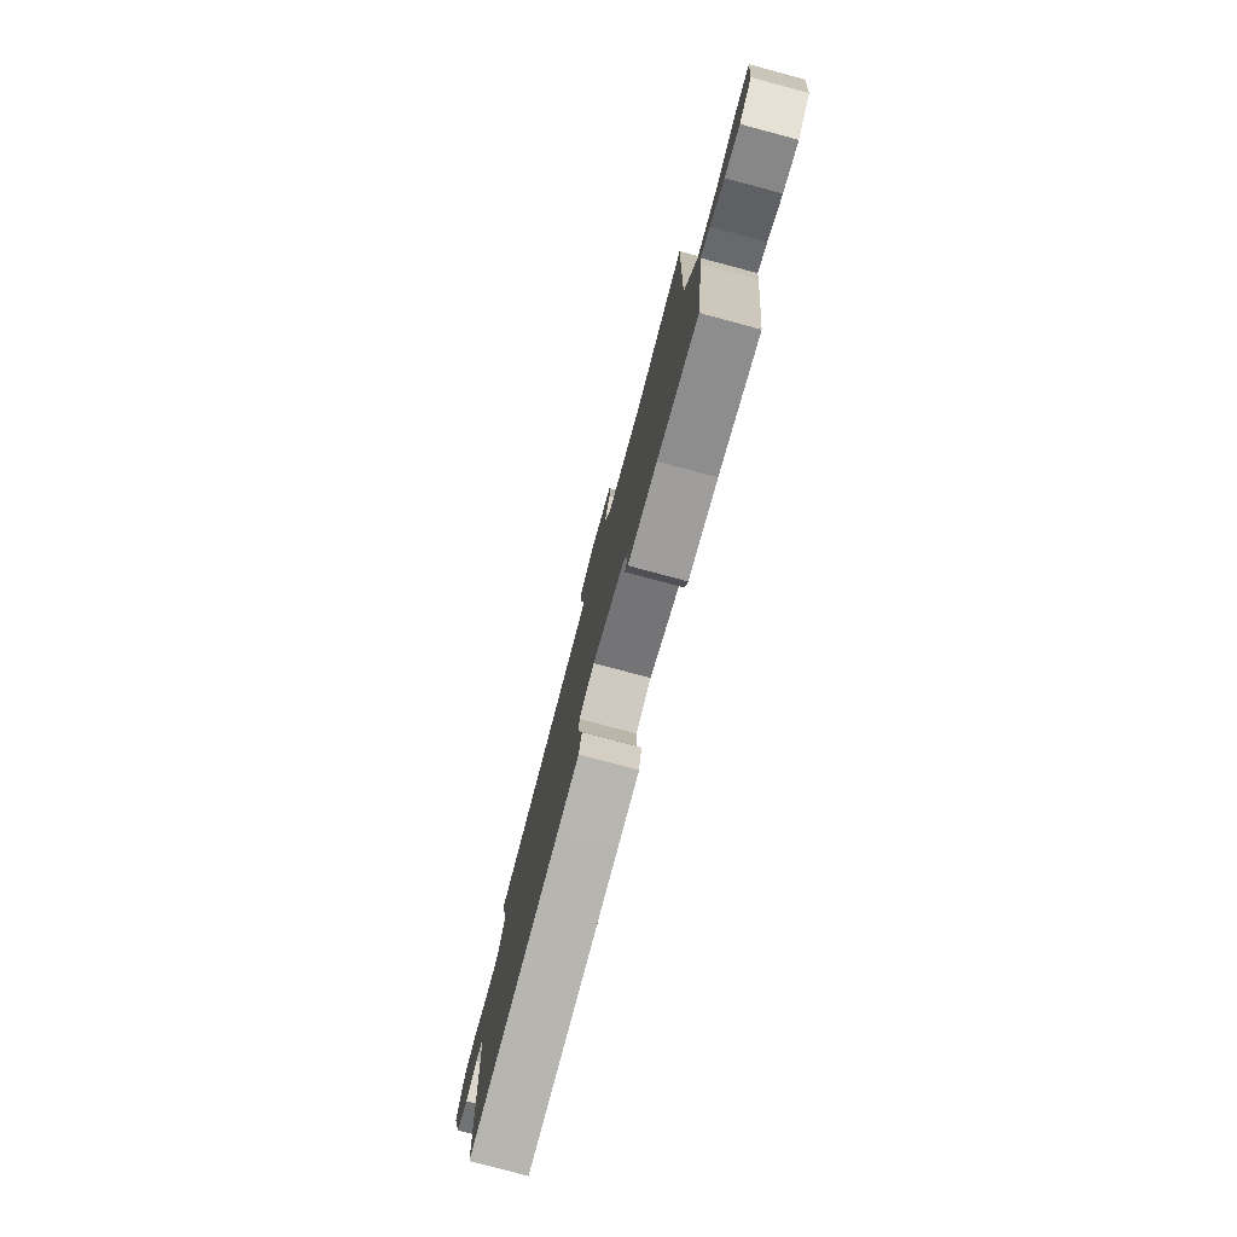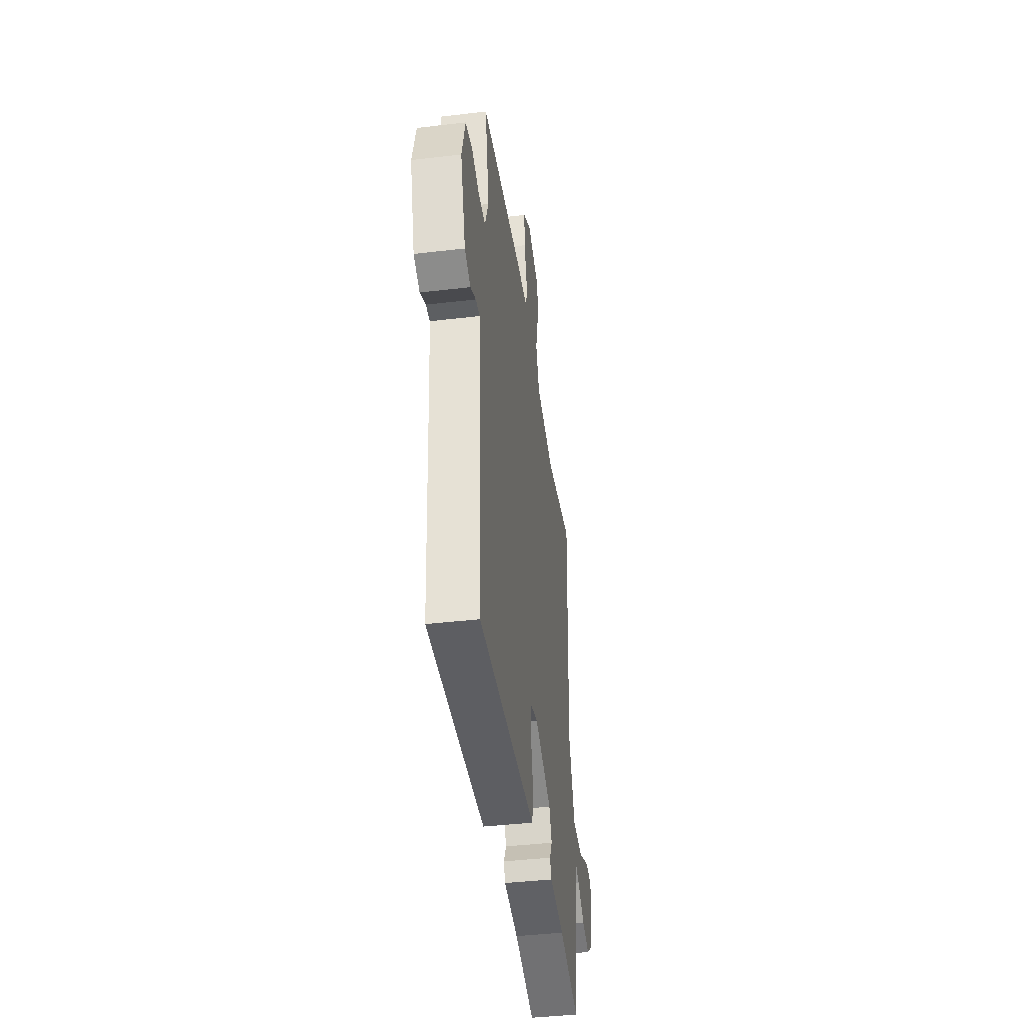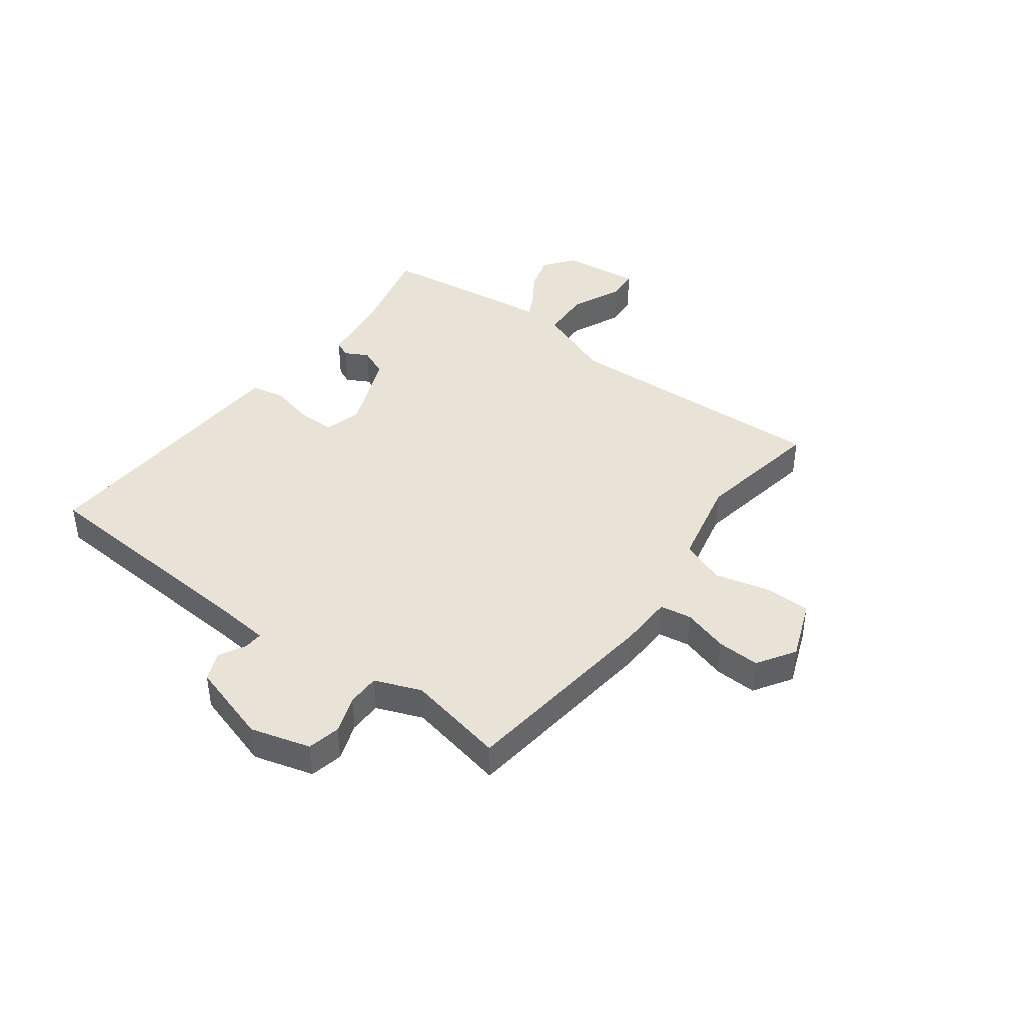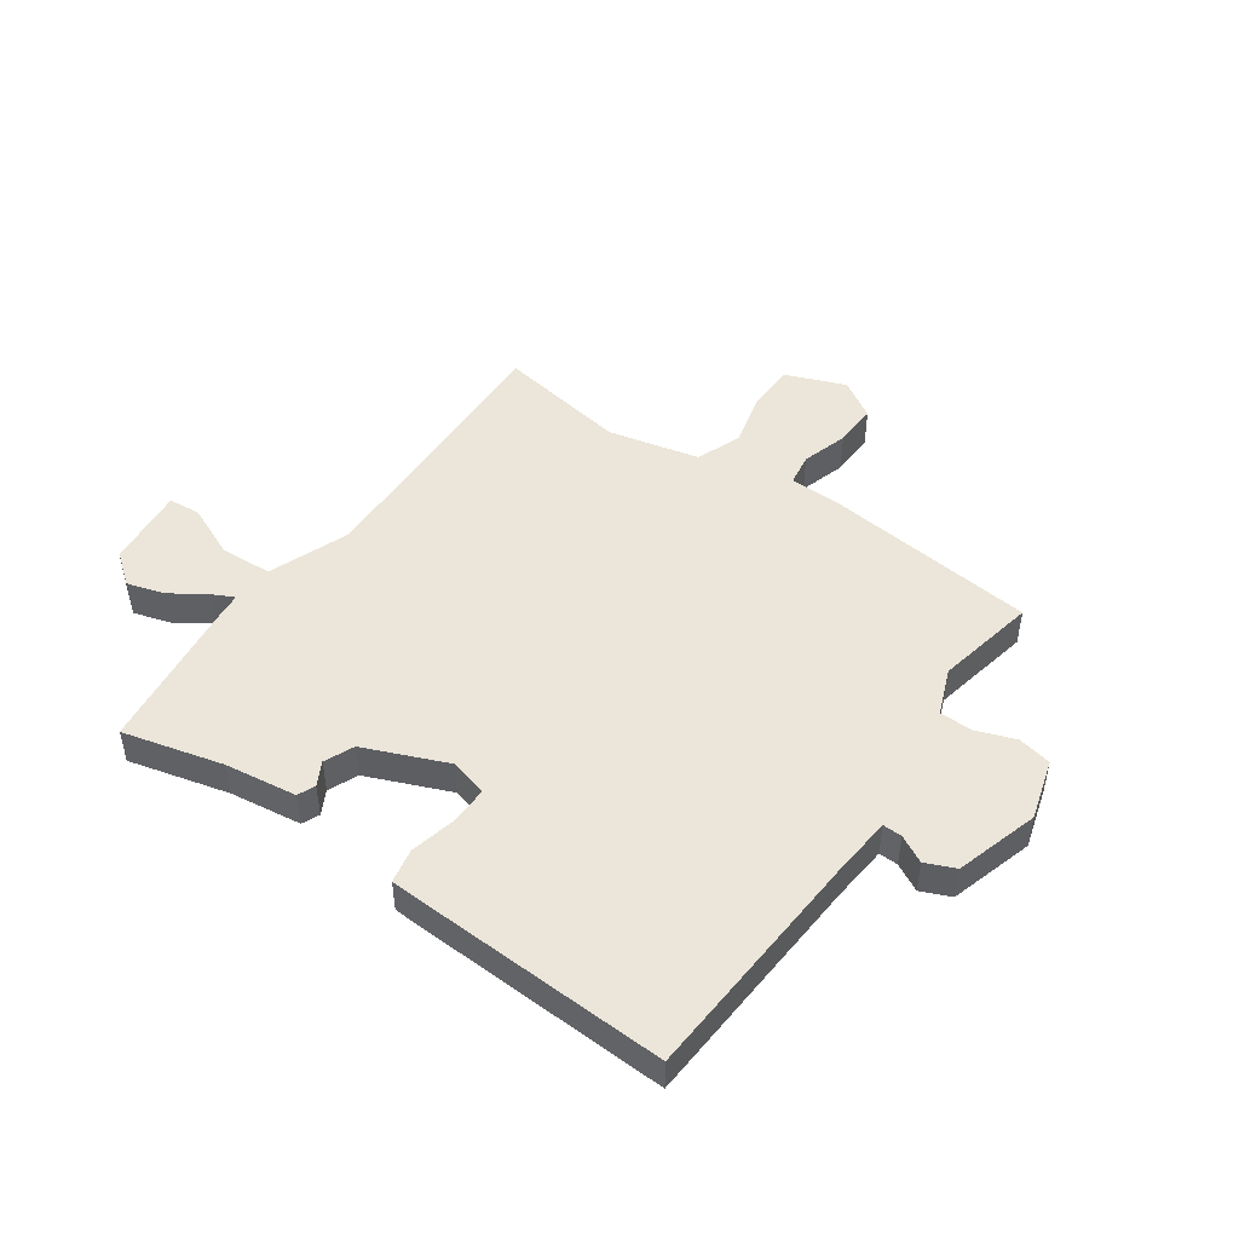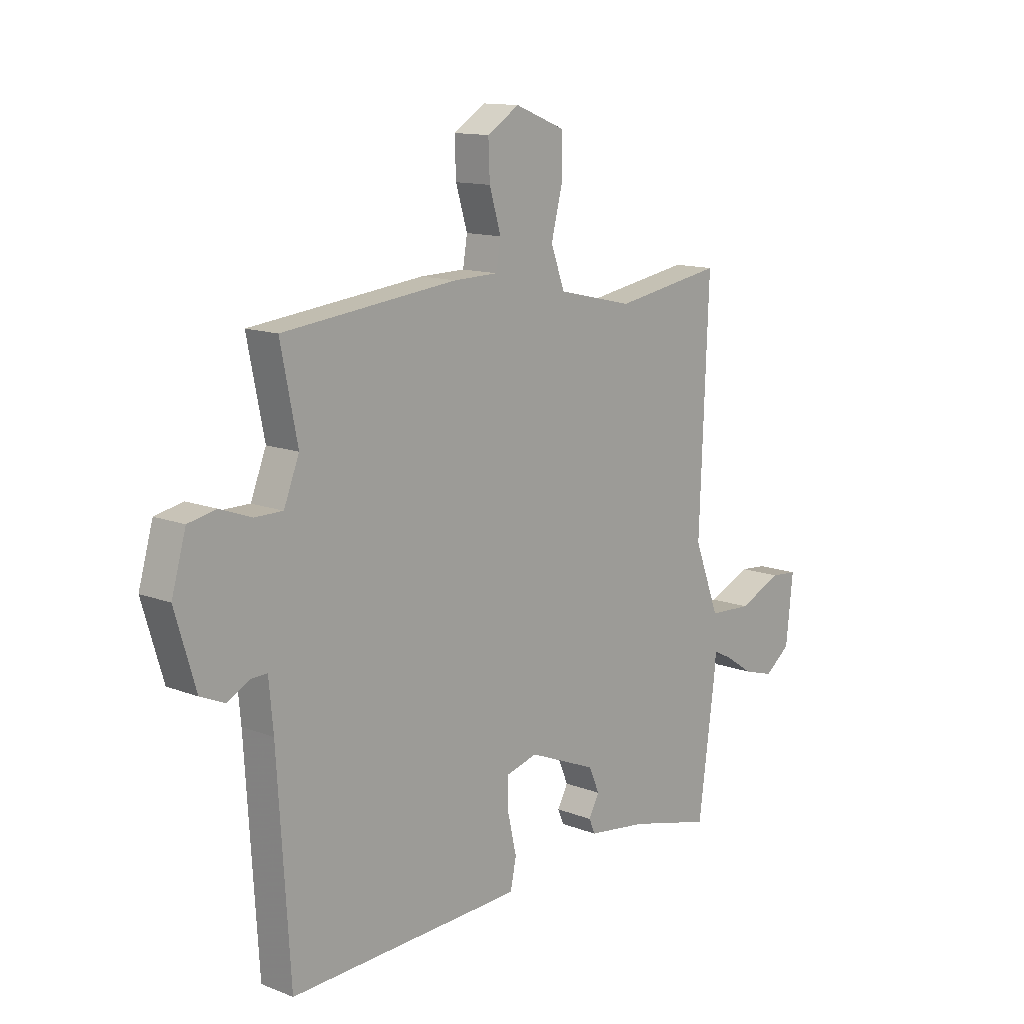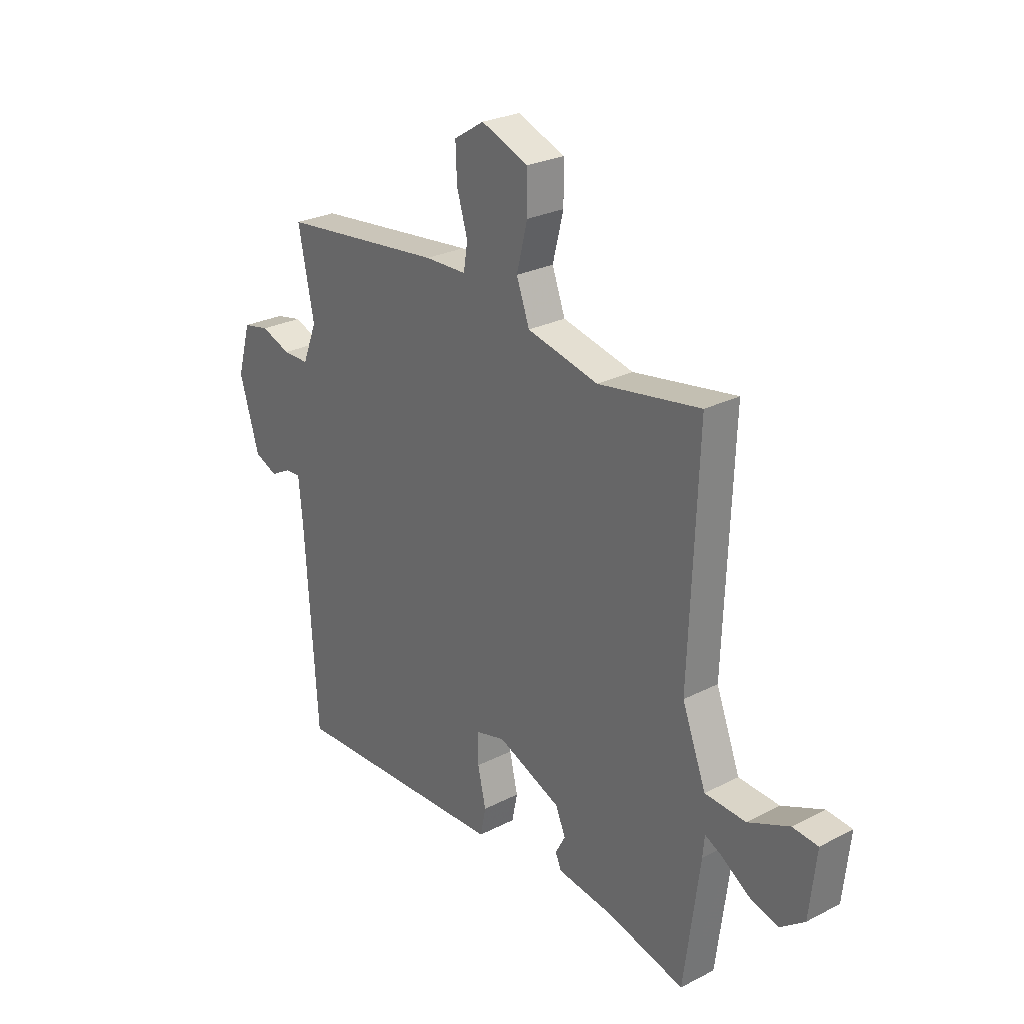
<metadata>
{"format":"obj","ext":"obj","renderer":"f3d","projection":"perspective","resolution":1024,"background":"white","views":[{"elev":-78.9,"azim":75.1,"up":"+Z"},{"elev":-41.4,"azim":-81.9,"up":"+Z"},{"elev":41.6,"azim":-53.0,"up":"+Y"},{"elev":48.0,"azim":-144.9,"up":"+Y"},{"elev":12.9,"azim":-48.3,"up":"+Z"},{"elev":26.4,"azim":51.1,"up":"+Z"}]}
</metadata>
<code>
v 0.5 0.07 -0.5
v 0.327 0.07 -0.456
v 0.203 0.07 -0.439
v 0.19 0.07 -0.409
v 0.212 0.07 -0.368
v 0.19 0.07 -0.317
v 0.048 0.07 -0.258
v -0.018 0.07 -0.276
v -0.017 0.07 -0.342
v 0.001 0.07 -0.421
v -0.011 0.07 -0.48
v -0.101 0.07 -0.484
v -0.5 0.07 -0.5
v -0.526 0.07 -0.086
v -0.535 0.07 0.012
v -0.568 0.07 0.011
v -0.615 0.07 -0.014
v -0.666 0.07 0.008
v -0.709 0.07 0.152
v -0.679 0.07 0.257
v -0.621 0.07 0.269
v -0.555 0.07 0.245
v -0.497 0.07 0.245
v -0.465 0.07 0.326
v -0.5 0.07 0.5
v -0.137 0.07 0.54
v -0.044 0.07 0.542
v -0.035 0.07 0.598
v -0.059 0.07 0.678
v -0.062 0.07 0.753
v 0.005 0.07 0.795
v 0.109 0.07 0.754
v 0.11 0.07 0.672
v 0.086 0.07 0.577
v 0.115 0.07 0.498
v 0.273 0.07 0.462
v 0.5 0.07 0.5
v 0.481 0.07 0.021
v 0.534 0.07 -0.118
v 0.624 0.07 -0.123
v 0.715 0.07 -0.083
v 0.771 0.07 -0.088
v 0.756 0.07 -0.227
v 0.702 0.07 -0.268
v 0.638 0.07 -0.249
v 0.578 0.07 -0.209
v 0.539 0.07 -0.19
v 0.535 0.07 -0.234
v 0.5 0 -0.5
v 0.327 0 -0.456
v 0.203 0 -0.439
v 0.19 0 -0.409
v 0.212 0 -0.368
v 0.19 0 -0.317
v 0.048 0 -0.258
v -0.018 0 -0.276
v -0.017 0 -0.342
v 0.001 0 -0.421
v -0.011 0 -0.48
v -0.101 0 -0.484
v -0.5 0 -0.5
v -0.526 0 -0.086
v -0.535 0 0.012
v -0.568 0 0.011
v -0.615 0 -0.014
v -0.666 0 0.008
v -0.709 0 0.152
v -0.679 0 0.257
v -0.621 0 0.269
v -0.555 0 0.245
v -0.497 0 0.245
v -0.465 0 0.326
v -0.5 0 0.5
v -0.137 0 0.54
v -0.044 0 0.542
v -0.035 0 0.598
v -0.059 0 0.678
v -0.062 0 0.753
v 0.005 0 0.795
v 0.109 0 0.754
v 0.11 0 0.672
v 0.086 0 0.577
v 0.115 0 0.498
v 0.273 0 0.462
v 0.5 0 0.5
v 0.481 0 0.021
v 0.534 0 -0.118
v 0.624 0 -0.123
v 0.715 0 -0.083
v 0.771 0 -0.088
v 0.756 0 -0.227
v 0.702 0 -0.268
v 0.638 0 -0.249
v 0.578 0 -0.209
v 0.539 0 -0.19
v 0.535 0 -0.234
f 47 48 1 2
f 44 45 46
f 43 44 46
f 42 43 46
f 41 42 46
f 40 41 46
f 39 40 46 47
f 3 4 5
f 2 3 5
f 47 2 5
f 39 47 5
f 38 39 5
f 38 5 6
f 37 38 6
f 36 37 6
f 32 33 34
f 31 32 34
f 30 31 34
f 29 30 34
f 28 29 34
f 27 28 34 35
f 26 27 35
f 25 26 35
f 24 25 35
f 36 6 7
f 35 36 7
f 24 35 7
f 23 24 7
f 20 21 22
f 19 20 22
f 18 19 22
f 17 18 22
f 16 17 22
f 15 16 22 23
f 12 13 14
f 11 12 14
f 10 11 14
f 9 10 14
f 14 15 23
f 9 14 23
f 8 9 23
f 7 8 23
f 50 49 96 95
f 94 93 92
f 94 92 91
f 94 91 90
f 94 90 89
f 94 89 88
f 95 94 88 87
f 53 52 51
f 53 51 50
f 53 50 95
f 53 95 87
f 53 87 86
f 54 53 86
f 54 86 85
f 54 85 84
f 82 81 80
f 82 80 79
f 82 79 78
f 82 78 77
f 82 77 76
f 83 82 76 75
f 83 75 74
f 83 74 73
f 83 73 72
f 55 54 84
f 55 84 83
f 55 83 72
f 55 72 71
f 70 69 68
f 70 68 67
f 70 67 66
f 70 66 65
f 70 65 64
f 71 70 64 63
f 62 61 60
f 62 60 59
f 62 59 58
f 62 58 57
f 71 63 62
f 71 62 57
f 71 57 56
f 71 56 55
f 1 49 50 2
f 2 50 51 3
f 3 51 52 4
f 4 52 53 5
f 5 53 54 6
f 6 54 55 7
f 7 55 56 8
f 8 56 57 9
f 9 57 58 10
f 10 58 59 11
f 11 59 60 12
f 12 60 61 13
f 13 61 62 14
f 14 62 63 15
f 15 63 64 16
f 16 64 65 17
f 17 65 66 18
f 18 66 67 19
f 19 67 68 20
f 20 68 69 21
f 21 69 70 22
f 22 70 71 23
f 23 71 72 24
f 24 72 73 25
f 25 73 74 26
f 26 74 75 27
f 27 75 76 28
f 28 76 77 29
f 29 77 78 30
f 30 78 79 31
f 31 79 80 32
f 32 80 81 33
f 33 81 82 34
f 34 82 83 35
f 35 83 84 36
f 36 84 85 37
f 37 85 86 38
f 38 86 87 39
f 39 87 88 40
f 40 88 89 41
f 41 89 90 42
f 42 90 91 43
f 43 91 92 44
f 44 92 93 45
f 45 93 94 46
f 46 94 95 47
f 47 95 96 48
f 48 96 49 1

</code>
